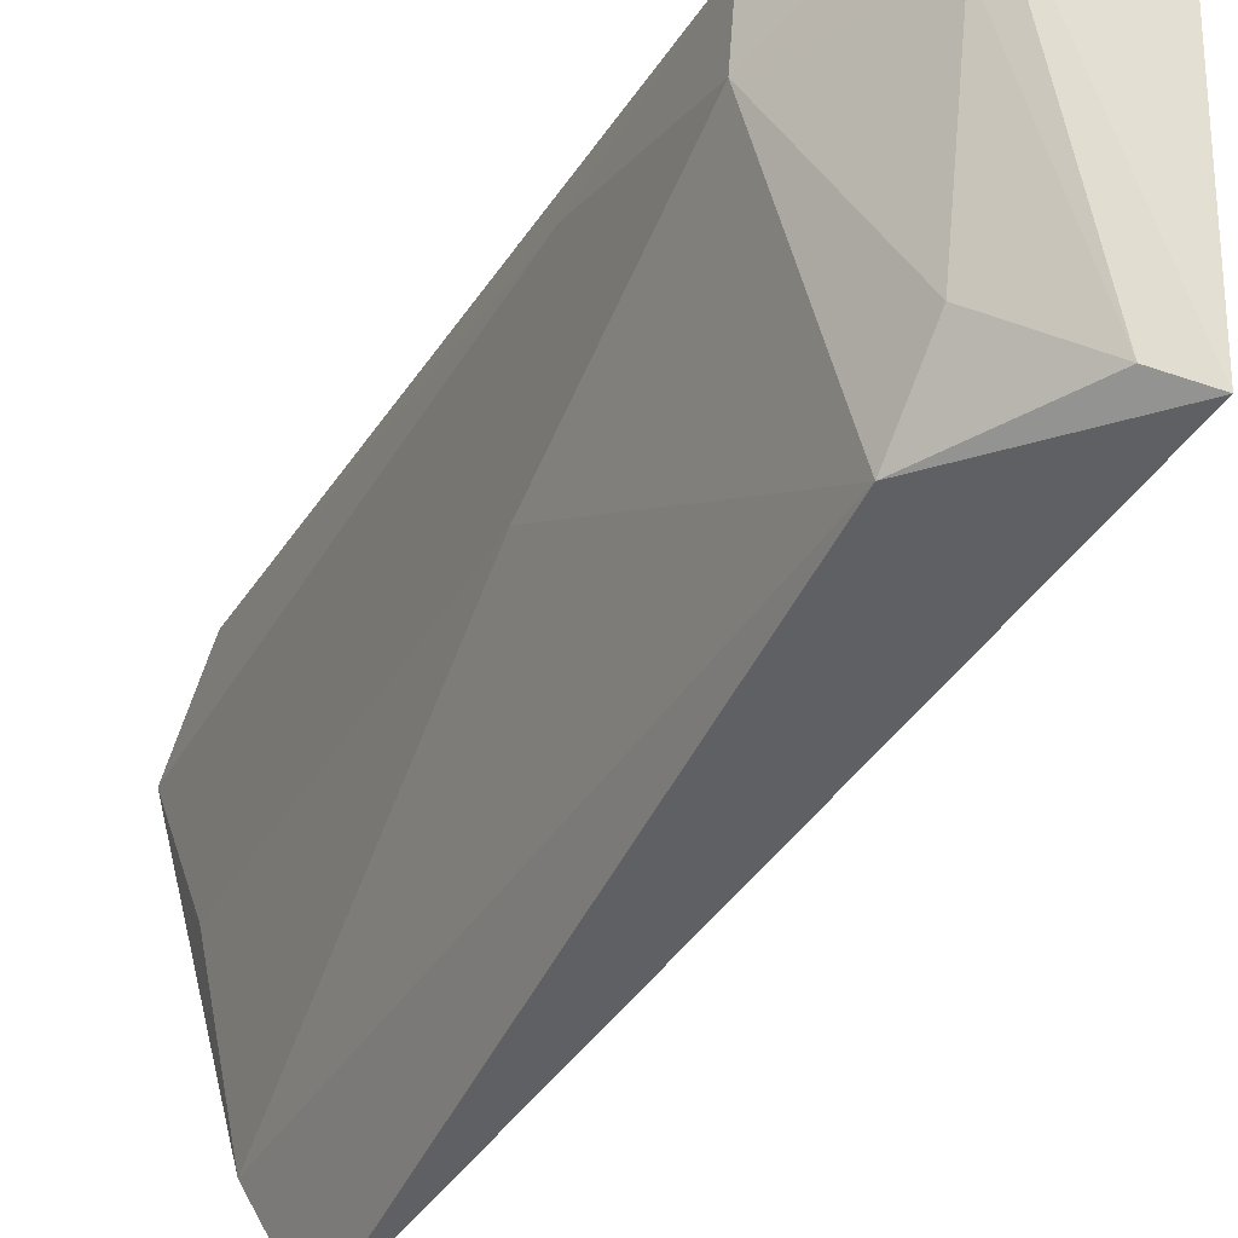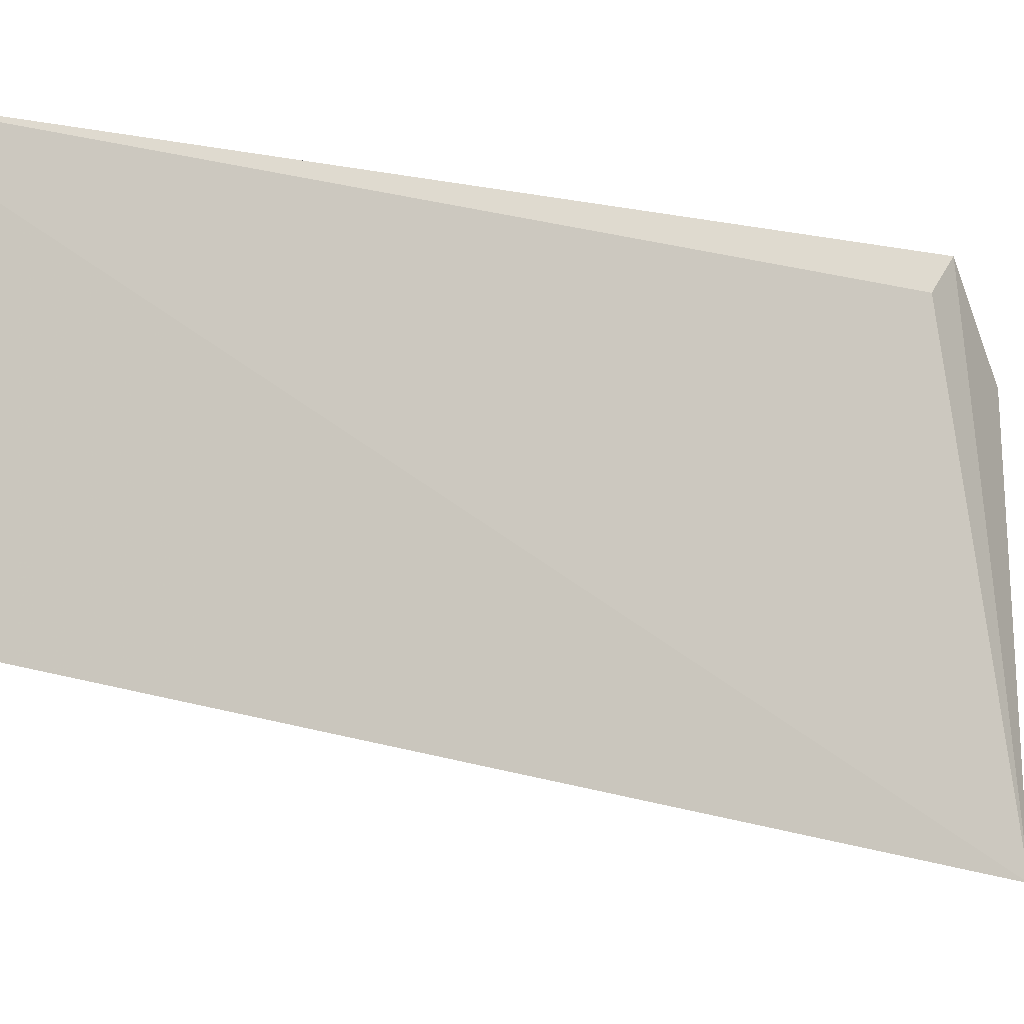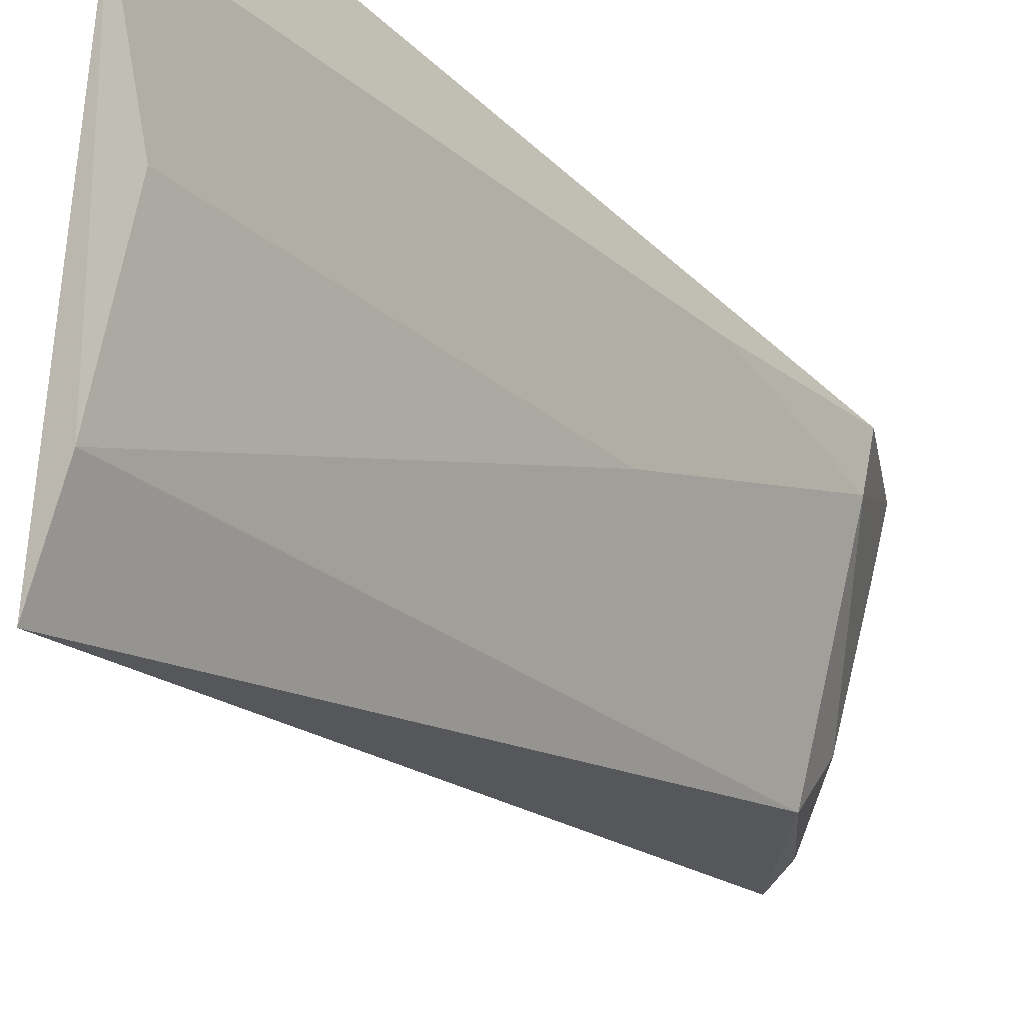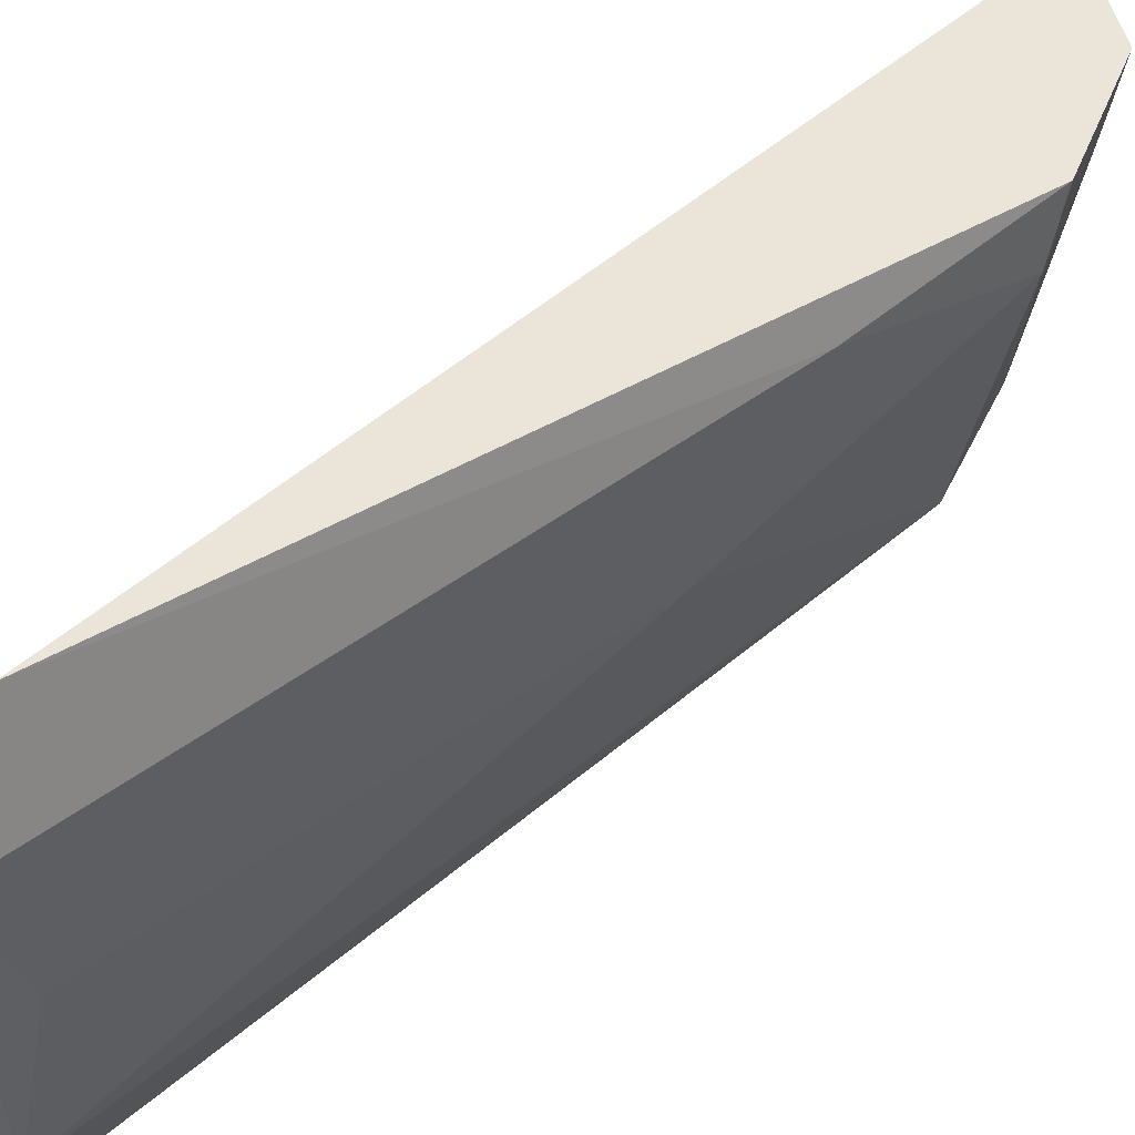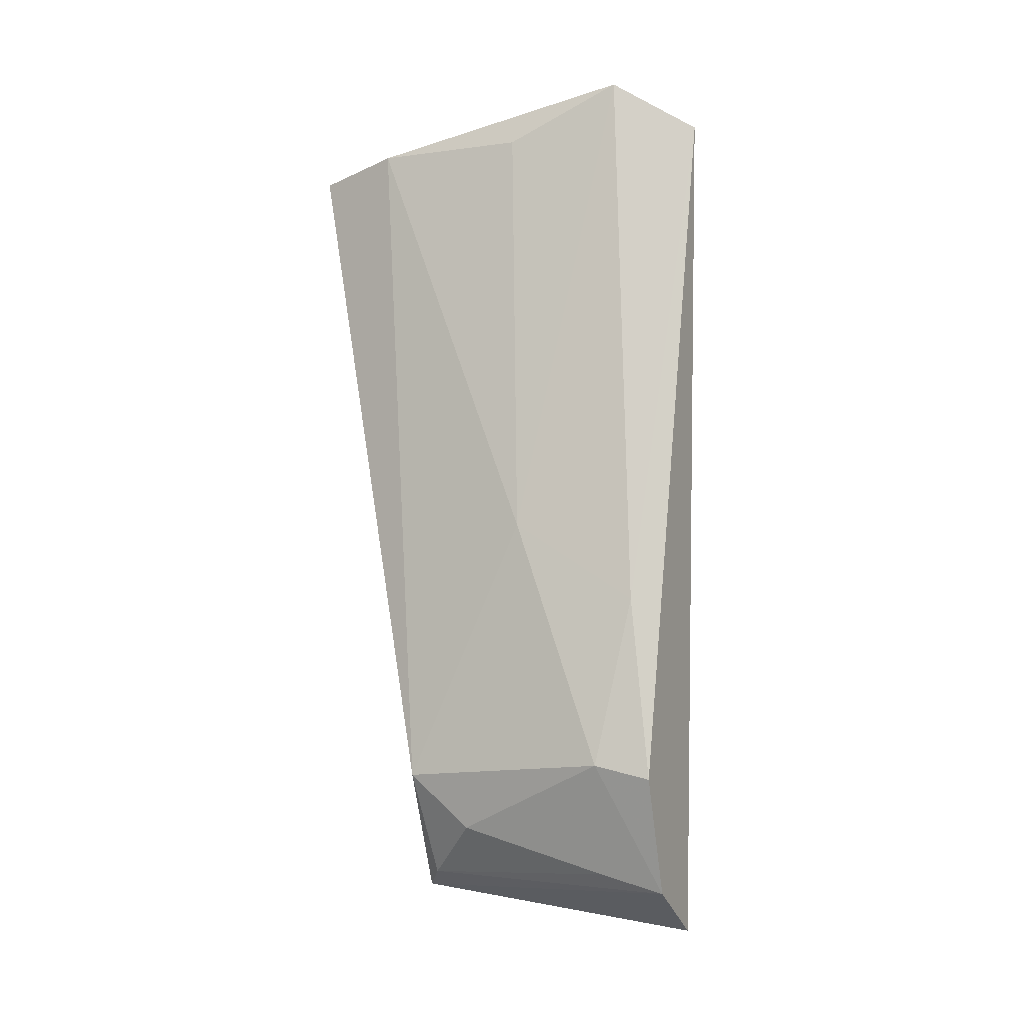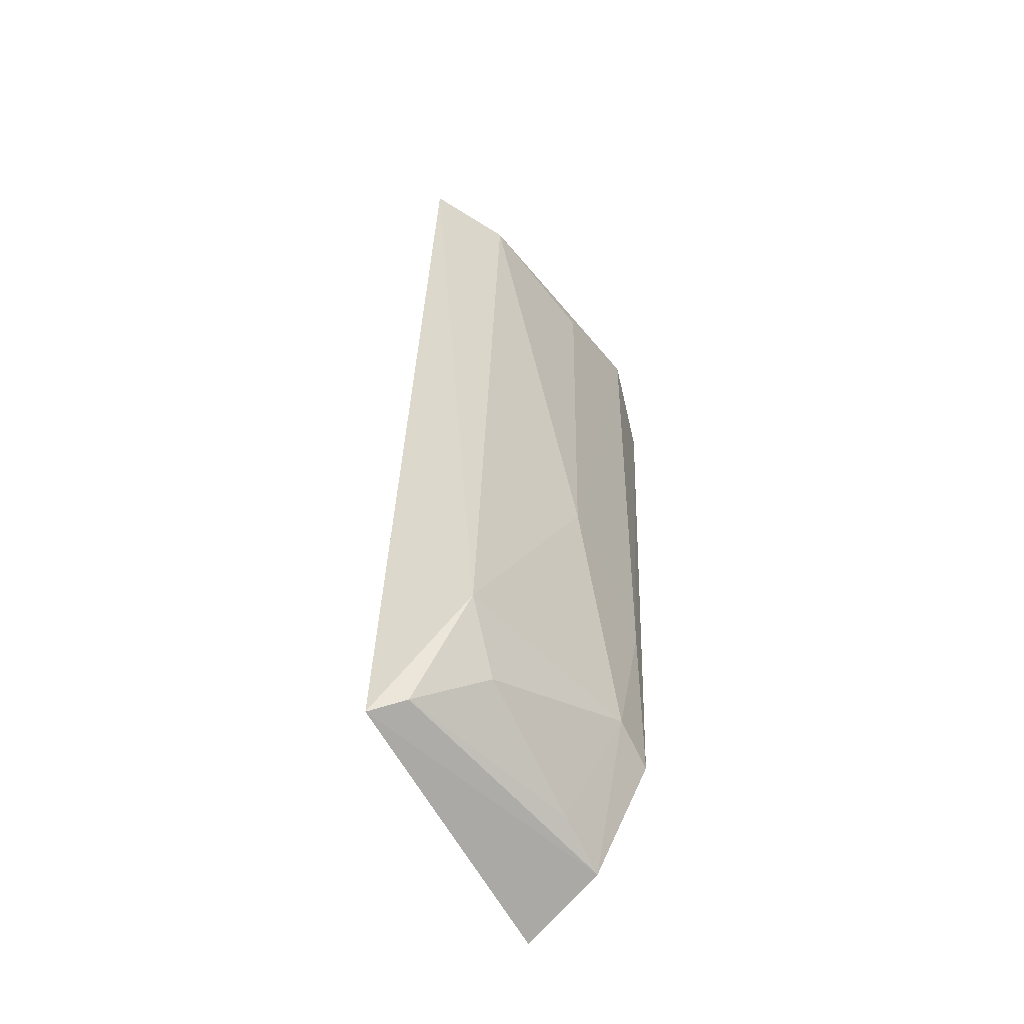
<metadata>
{"format":"obj","ext":"obj","renderer":"f3d","projection":"perspective","resolution":1024,"background":"white","views":[{"elev":-33.7,"azim":-24.2,"up":"+Z"},{"elev":-7.8,"azim":59.0,"up":"+Z"},{"elev":-26.0,"azim":-142.2,"up":"+Z"},{"elev":40.8,"azim":-131.5,"up":"+Z"},{"elev":-11.1,"azim":-79.9,"up":"+Y"},{"elev":-55.7,"azim":-154.8,"up":"+Y"}]}
</metadata>
<code>
v -0.05491 -0.00245 0.05894
v -0.04957 -0.03349 0.05765
v -0.05413 -0.003775 0.05774
v -0.05216 -0.00273 0.04329
v -0.05469 -0.02734 0.05472
v -0.05476 -0.02787 0.05674
v -0.05493 -0.002539 0.05165
v -0.04857 -0.03171 0.04719
v -0.05547 -0.0006415 0.05583
v -0.05373 -0.002343 0.04621
v -0.05239 -0.0275 0.04721
v -0.05256 -0.03204 0.05697
v -0.05503 -0.02114 0.05619
v -0.05459 -0.01808 0.05177
v -0.05214 -0.02955 0.04934
v -0.04988 -0.0312 0.0477
v -0.05244 -0.03132 0.05466
f 1 2 3
f 1 3 4
f 3 2 4
f 6 2 1
f 8 4 2
f 9 1 4
f 10 9 4
f 10 7 9
f 11 4 8
f 11 10 4
f 12 6 5
f 12 8 2
f 12 2 6
f 13 6 1
f 13 1 9
f 13 5 6
f 14 7 10
f 14 5 13
f 14 13 9
f 14 9 7
f 14 11 5
f 14 10 11
f 15 5 11
f 16 15 11
f 16 11 8
f 16 8 12
f 17 12 5
f 17 5 15
f 17 16 12
f 17 15 16

</code>
